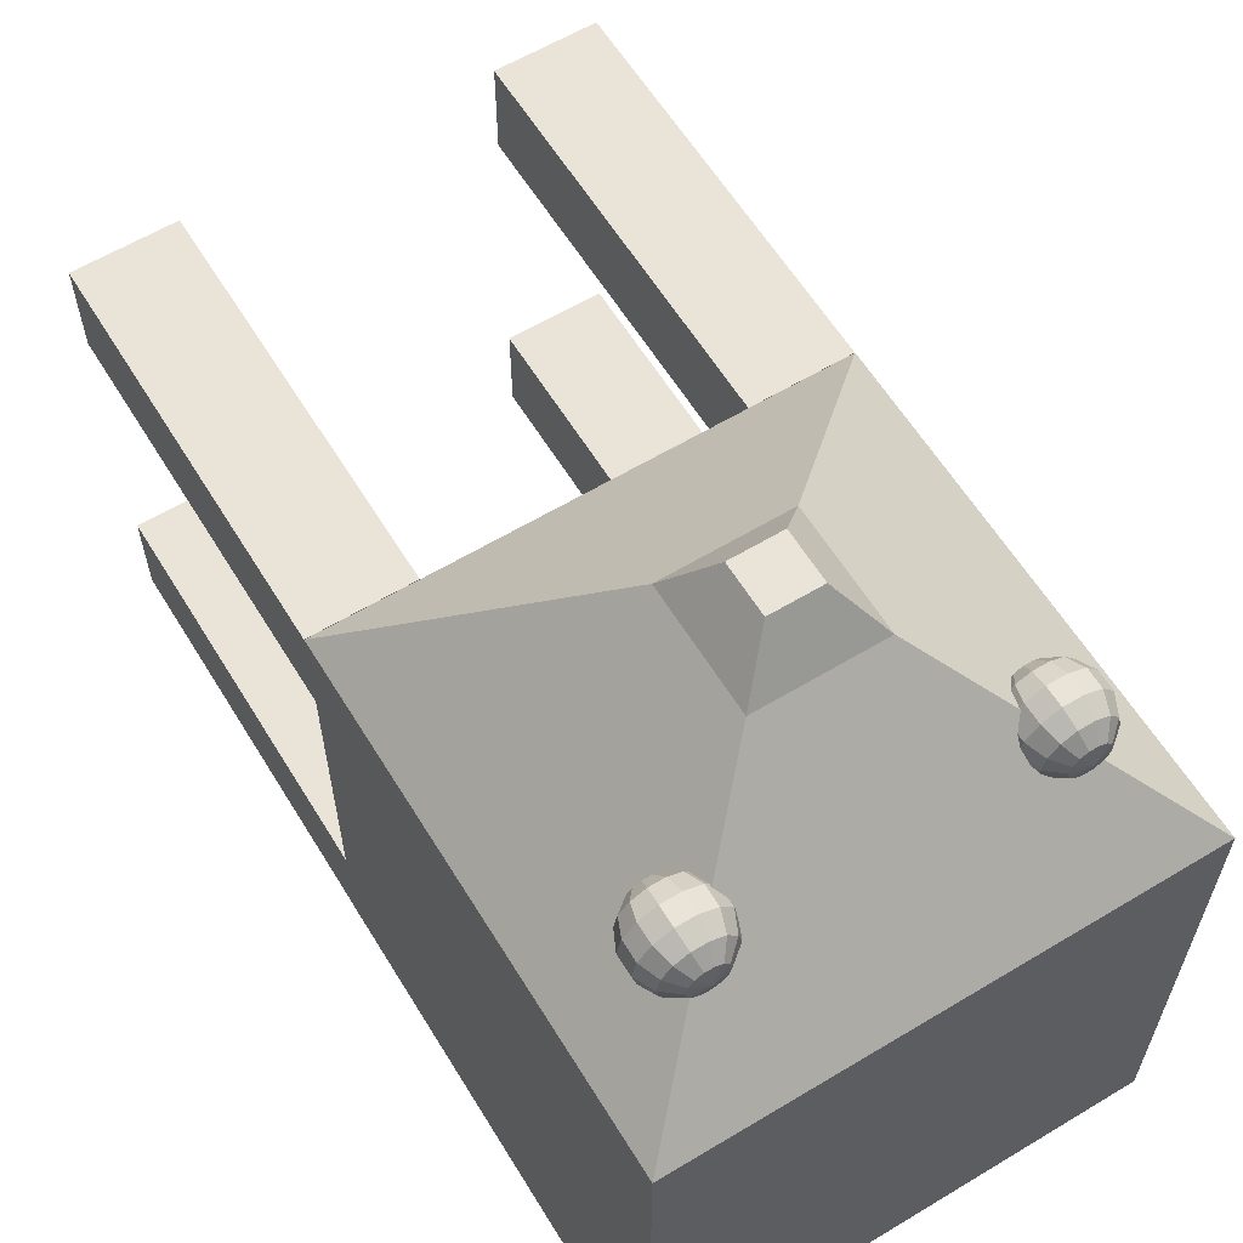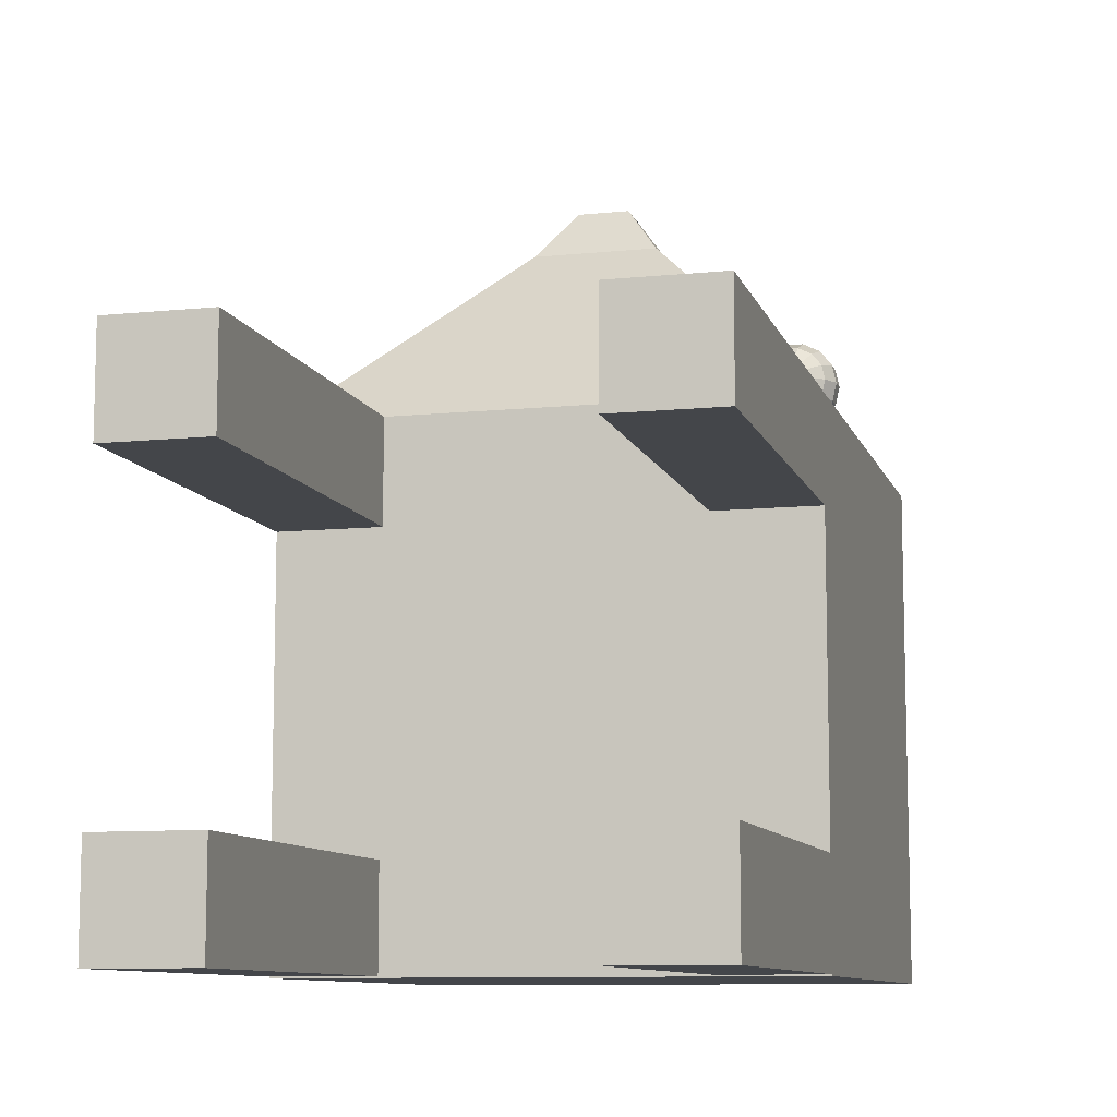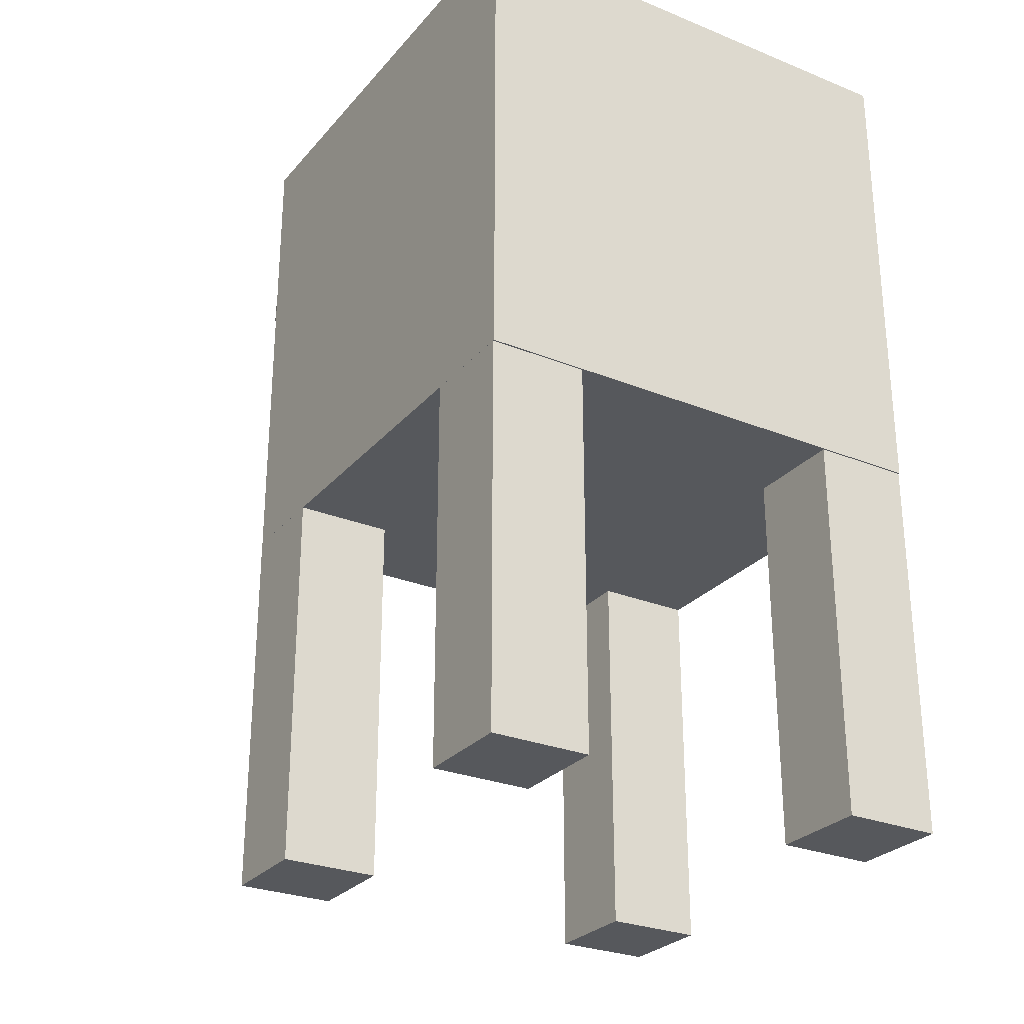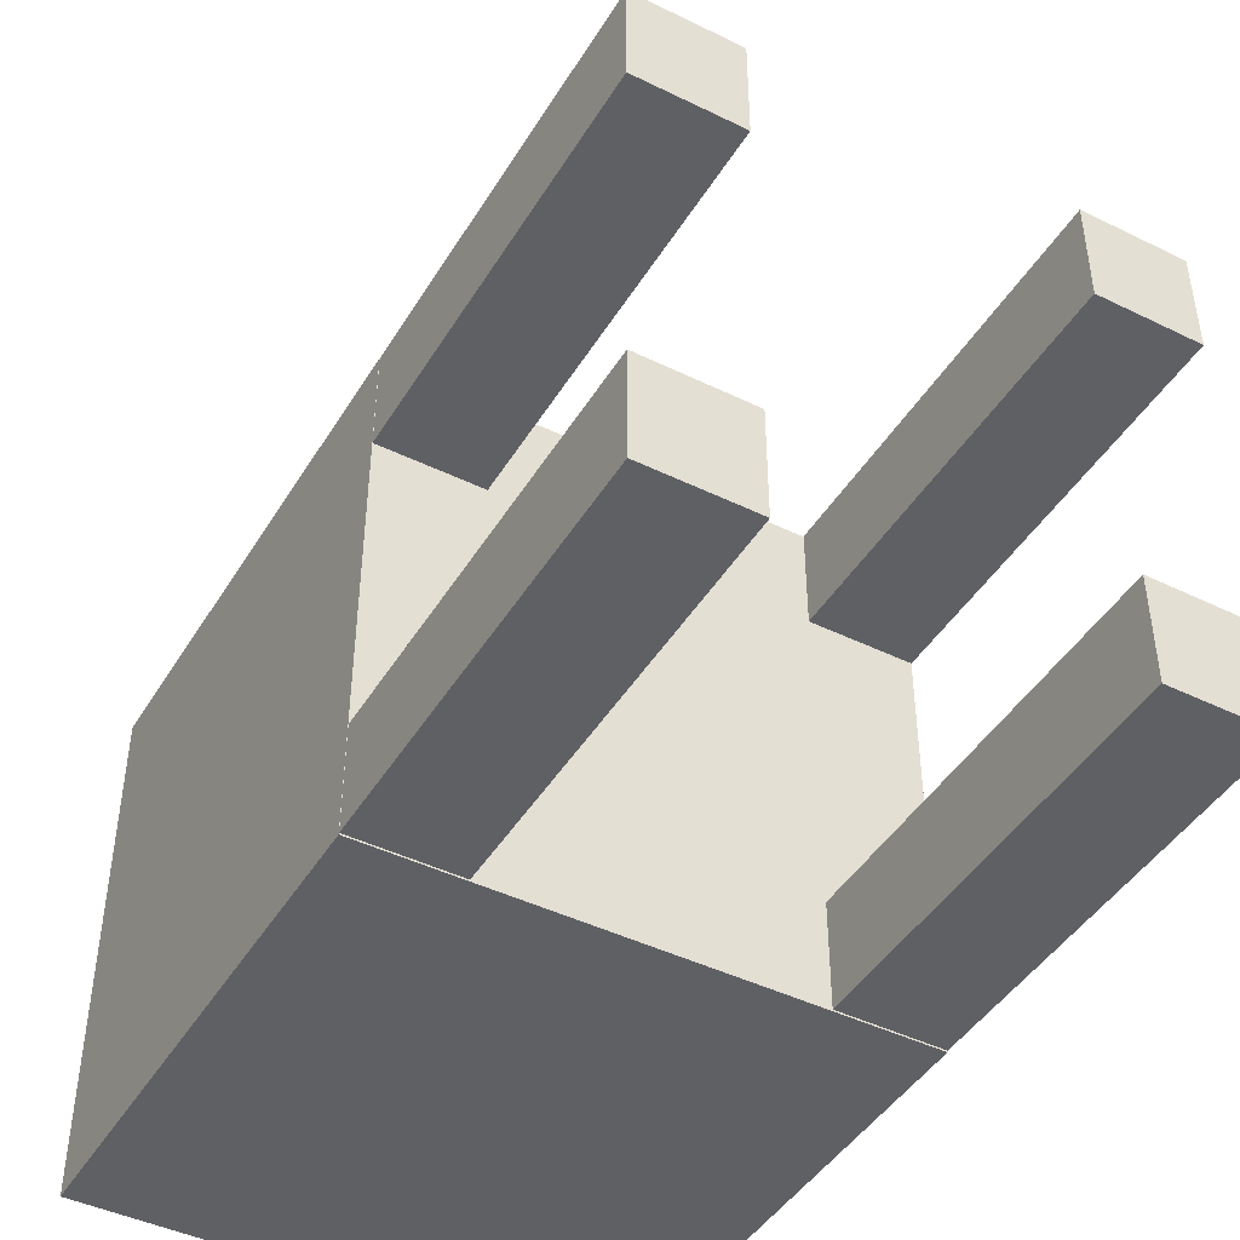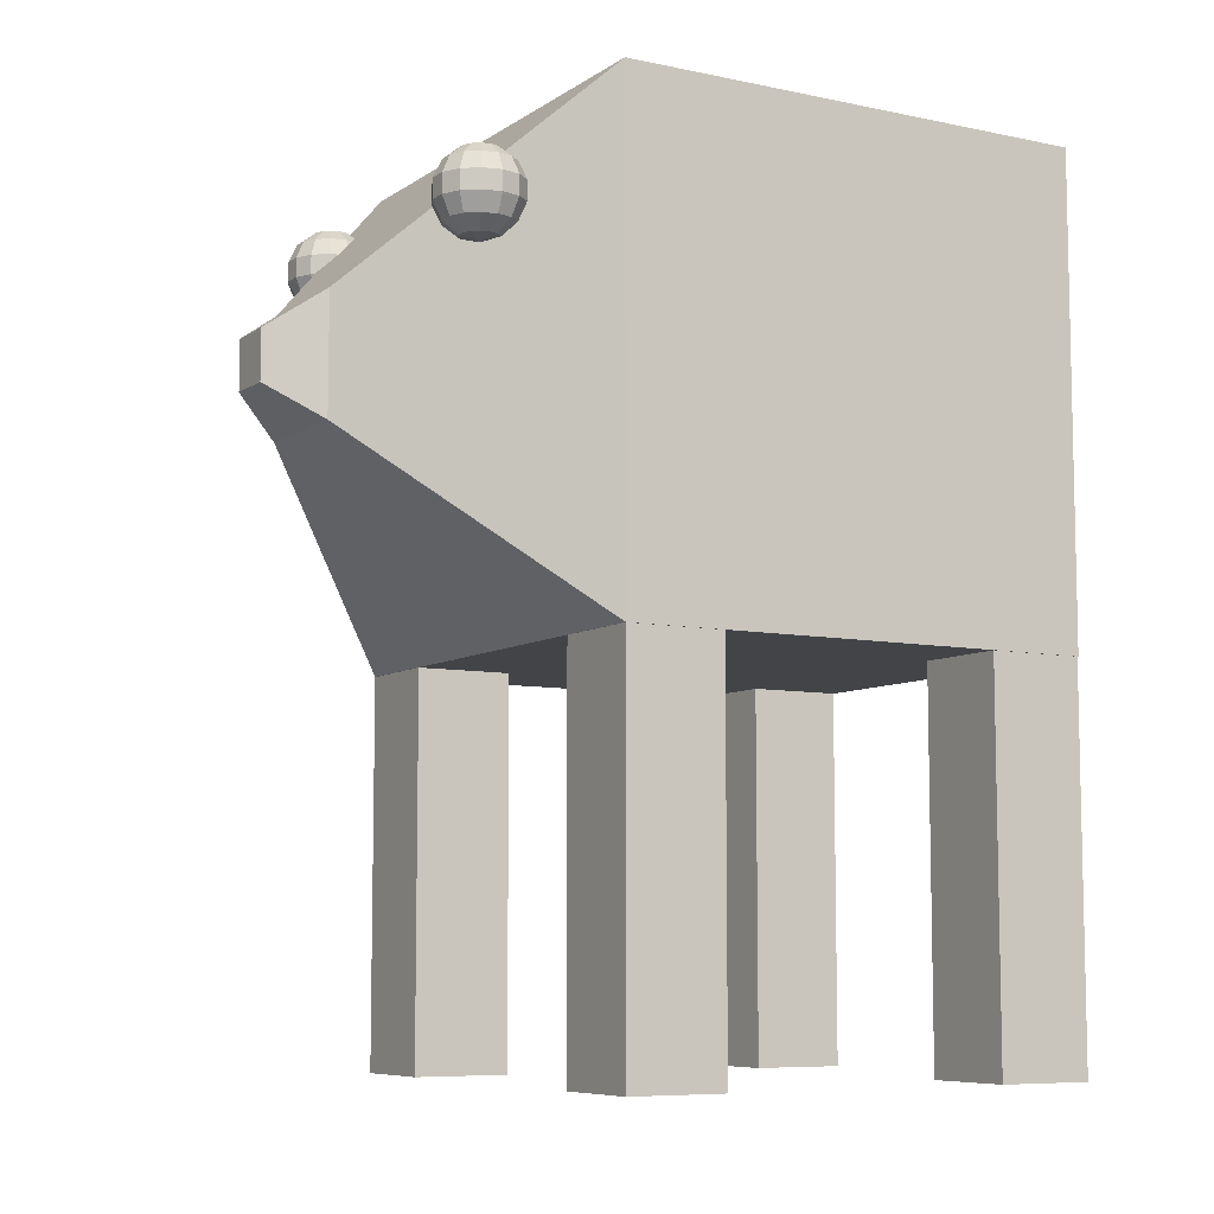
<metadata>
{"format":"obj","ext":"obj","renderer":"f3d","projection":"perspective","resolution":1024,"background":"white","views":[{"elev":60.9,"azim":148.5,"up":"+Z"},{"elev":-9.6,"azim":14.8,"up":"+Z"},{"elev":-27.7,"azim":148.3,"up":"+Y"},{"elev":-44.7,"azim":-29.6,"up":"+Z"},{"elev":-7.8,"azim":59.7,"up":"+Y"}]}
</metadata>
<code>
o Cube.002
v -0.8585 0.005233 -0.8644
v -0.8585 0.5244 -0.8644
v -0.7267 0.005233 -0.8644
v -0.7267 0.5244 -0.8644
v -0.8585 0.005233 -0.7326
v -0.8585 0.5244 -0.7326
v -0.7267 0.005233 -0.7326
v -0.7267 0.5244 -0.7326
v -0.8585 0.005233 -0.3444
v -0.8585 0.5244 -0.3444
v -0.7267 0.005233 -0.3444
v -0.7267 0.5244 -0.3444
v -0.8585 0.005233 -0.2126
v -0.8585 0.5244 -0.2126
v -0.7267 0.005233 -0.2126
v -0.7267 0.5244 -0.2126
v -0.819 1.081 -0.08759
v -0.819 0.9768 -0.08759
v -0.8215 1.081 -0.07669
v -0.8033 1.065 -0.06795
v -0.7933 1.042 -0.06309
v -0.7933 1.016 -0.06309
v -0.8033 0.9928 -0.06795
v -0.8215 0.9768 -0.07669
v -0.8285 1.081 -0.06795
v -0.8159 1.065 -0.05219
v -0.8089 1.042 -0.04345
v -0.8089 1.016 -0.04345
v -0.8159 0.9928 -0.05219
v -0.8285 0.9768 -0.06795
v -0.8385 1.081 -0.06309
v -0.834 1.065 -0.04345
v -0.8316 1.042 -0.03255
v -0.8316 1.016 -0.03255
v -0.834 0.9928 -0.04345
v -0.8385 0.9768 -0.06309
v -0.8497 1.081 -0.06309
v -0.8542 1.065 -0.04345
v -0.8567 1.042 -0.03255
v -0.8567 1.016 -0.03255
v -0.8542 0.9928 -0.04345
v -0.8497 0.9768 -0.06309
v -0.8598 1.081 -0.06795
v -0.8724 1.065 -0.05219
v -0.8793 1.042 -0.04345
v -0.8793 1.016 -0.04345
v -0.8724 0.9928 -0.05219
v -0.8598 0.9768 -0.06795
v -0.8668 1.081 -0.07669
v -0.8849 1.065 -0.06795
v -0.895 1.042 -0.06309
v -0.895 1.016 -0.06309
v -0.8849 0.9928 -0.06795
v -0.8668 0.9768 -0.07669
v -0.8692 1.081 -0.08759
v -0.8894 1.065 -0.08759
v -0.9006 1.042 -0.08759
v -0.9006 1.016 -0.08759
v -0.8894 0.9928 -0.08759
v -0.8692 0.9768 -0.08759
v -0.8668 1.081 -0.09849
v -0.8849 1.065 -0.1072
v -0.895 1.042 -0.1121
v -0.895 1.016 -0.1121
v -0.8849 0.9928 -0.1072
v -0.8668 0.9768 -0.09849
v -0.8598 1.081 -0.1072
v -0.8724 1.065 -0.123
v -0.8793 1.042 -0.1317
v -0.8793 1.016 -0.1317
v -0.8724 0.9928 -0.123
v -0.8598 0.9768 -0.1072
v -0.8497 1.081 -0.1121
v -0.8542 1.065 -0.1317
v -0.8567 1.042 -0.1426
v -0.8567 1.016 -0.1426
v -0.8542 0.9928 -0.1317
v -0.8497 0.9768 -0.1121
v -0.8385 1.081 -0.1121
v -0.834 1.065 -0.1317
v -0.8316 1.042 -0.1426
v -0.8316 1.016 -0.1426
v -0.834 0.9928 -0.1317
v -0.8385 0.9768 -0.1121
v -0.8441 0.971 -0.08759
v -0.8285 1.081 -0.1072
v -0.8159 1.065 -0.123
v -0.8089 1.042 -0.1317
v -0.8089 1.016 -0.1317
v -0.8159 0.9928 -0.123
v -0.8285 0.9768 -0.1072
v -0.8215 1.081 -0.09849
v -0.8033 1.065 -0.1072
v -0.7933 1.042 -0.1121
v -0.7933 1.016 -0.1121
v -0.8033 0.9928 -0.1072
v -0.8215 0.9768 -0.09849
v -0.8441 1.087 -0.08759
v -0.7988 1.065 -0.08759
v -0.7877 1.042 -0.08759
v -0.7877 1.016 -0.08759
v -0.7988 0.9928 -0.08759
v -1.235 1.081 -0.08759
v -1.235 0.9768 -0.08759
v -1.237 1.081 -0.07669
v -1.219 1.065 -0.06795
v -1.209 1.042 -0.06309
v -1.209 1.016 -0.06309
v -1.219 0.9928 -0.06795
v -1.237 0.9768 -0.07669
v -1.244 1.081 -0.06795
v -1.232 1.065 -0.05219
v -1.225 1.042 -0.04345
v -1.225 1.016 -0.04345
v -1.232 0.9928 -0.05219
v -1.244 0.9768 -0.06795
v -1.254 1.081 -0.06309
v -1.25 1.065 -0.04345
v -1.247 1.042 -0.03255
v -1.247 1.016 -0.03255
v -1.25 0.9928 -0.04345
v -1.254 0.9768 -0.06309
v -1.265 1.081 -0.06309
v -1.27 1.065 -0.04345
v -1.272 1.042 -0.03255
v -1.272 1.016 -0.03255
v -1.27 0.9928 -0.04345
v -1.265 0.9768 -0.06309
v -1.276 1.081 -0.06795
v -1.288 1.065 -0.05219
v -1.295 1.042 -0.04345
v -1.295 1.016 -0.04345
v -1.288 0.9928 -0.05219
v -1.276 0.9768 -0.06795
v -1.283 1.081 -0.07669
v -1.301 1.065 -0.06795
v -1.311 1.042 -0.06309
v -1.311 1.016 -0.06309
v -1.301 0.9928 -0.06795
v -1.283 0.9768 -0.07669
v -1.285 1.081 -0.08759
v -1.305 1.065 -0.08759
v -1.316 1.042 -0.08759
v -1.316 1.016 -0.08759
v -1.305 0.9928 -0.08759
v -1.285 0.9768 -0.08759
v -1.283 1.081 -0.09849
v -1.301 1.065 -0.1072
v -1.311 1.042 -0.1121
v -1.311 1.016 -0.1121
v -1.301 0.9928 -0.1072
v -1.283 0.9768 -0.09849
v -1.276 1.081 -0.1072
v -1.288 1.065 -0.123
v -1.295 1.042 -0.1317
v -1.295 1.016 -0.1317
v -1.288 0.9928 -0.123
v -1.276 0.9768 -0.1072
v -1.265 1.081 -0.1121
v -1.27 1.065 -0.1317
v -1.272 1.042 -0.1426
v -1.272 1.016 -0.1426
v -1.27 0.9928 -0.1317
v -1.265 0.9768 -0.1121
v -1.254 1.081 -0.1121
v -1.25 1.065 -0.1317
v -1.247 1.042 -0.1426
v -1.247 1.016 -0.1426
v -1.25 0.9928 -0.1317
v -1.254 0.9768 -0.1121
v -1.26 0.971 -0.08759
v -1.244 1.081 -0.1072
v -1.232 1.065 -0.123
v -1.225 1.042 -0.1317
v -1.225 1.016 -0.1317
v -1.232 0.9928 -0.123
v -1.244 0.9768 -0.1072
v -1.237 1.081 -0.09849
v -1.219 1.065 -0.1072
v -1.209 1.042 -0.1121
v -1.209 1.016 -0.1121
v -1.219 0.9928 -0.1072
v -1.237 0.9768 -0.09849
v -1.26 1.087 -0.08759
v -1.215 1.065 -0.08759
v -1.203 1.042 -0.08759
v -1.203 1.016 -0.08759
v -1.215 0.9928 -0.08759
v -1.38 0.005233 -0.8644
v -1.38 0.5244 -0.8644
v -1.248 0.005233 -0.8644
v -1.248 0.5244 -0.8644
v -1.38 0.005233 -0.7326
v -1.38 0.5244 -0.7326
v -1.248 0.005233 -0.7326
v -1.248 0.5244 -0.7326
v -0.7268 0.5247 -0.2129
v -1.38 0.5247 -0.2129
v -1.38 0.5247 -0.8663
v -0.7268 0.5247 -0.8663
v -0.7268 1.178 -0.2129
v -1.38 1.178 -0.2129
v -1.38 1.178 -0.8663
v -0.7268 1.178 -0.8663
v -0.9746 0.7725 0.04123
v -1.132 0.7725 0.04123
v -0.9746 0.9302 0.04123
v -1.132 0.9302 0.04123
v -1.021 0.8187 0.1068
v -1.086 0.8187 0.1068
v -1.021 0.884 0.1068
v -1.086 0.884 0.1068
v -1.38 0.005233 -0.3447
v -1.38 0.5244 -0.3447
v -1.248 0.005233 -0.3447
v -1.248 0.5244 -0.3447
v -1.38 0.005233 -0.2129
v -1.38 0.5244 -0.2129
v -1.248 0.005233 -0.2129
v -1.248 0.5244 -0.2129
f 2 3 1
f 4 7 3
f 8 5 7
f 6 1 5
f 7 1 3
f 4 6 8
f 10 11 9
f 12 15 11
f 16 13 15
f 14 9 13
f 11 13 9
f 12 14 16
f 100 22 101
f 17 20 99
f 85 18 24
f 102 22 23
f 99 21 100
f 17 98 19
f 102 24 18
f 24 29 30
f 21 28 22
f 19 26 20
f 85 24 30
f 23 28 29
f 20 27 21
f 19 98 25
f 27 34 28
f 25 32 26
f 85 30 36
f 28 35 29
f 27 32 33
f 25 98 31
f 30 35 36
f 85 36 42
f 34 41 35
f 32 39 33
f 31 98 37
f 35 42 36
f 33 40 34
f 31 38 32
f 85 42 48
f 40 47 41
f 39 44 45
f 37 98 43
f 41 48 42
f 39 46 40
f 38 43 44
f 44 51 45
f 43 98 49
f 47 54 48
f 45 52 46
f 44 49 50
f 85 48 54
f 46 53 47
f 53 60 54
f 51 58 52
f 50 55 56
f 85 54 60
f 52 59 53
f 50 57 51
f 49 98 55
f 59 66 60
f 57 64 58
f 56 61 62
f 85 60 66
f 59 64 65
f 56 63 57
f 55 98 61
f 61 68 62
f 85 66 72
f 64 71 65
f 62 69 63
f 61 98 67
f 65 72 66
f 63 70 64
f 85 72 78
f 71 76 77
f 68 75 69
f 67 98 73
f 71 78 72
f 69 76 70
f 67 74 68
f 77 82 83
f 75 80 81
f 73 98 79
f 77 84 78
f 75 82 76
f 74 79 80
f 85 78 84
f 79 98 86
f 83 91 84
f 81 89 82
f 79 87 80
f 85 84 91
f 83 89 90
f 81 87 88
f 91 96 97
f 88 95 89
f 87 92 93
f 85 91 97
f 90 95 96
f 87 94 88
f 86 98 92
f 94 101 95
f 92 99 93
f 85 97 18
f 96 101 102
f 93 100 94
f 92 98 17
f 97 102 18
f 186 108 187
f 185 105 106
f 171 104 110
f 187 109 188
f 185 107 186
f 103 184 105
f 188 110 104
f 110 115 116
f 107 114 108
f 106 111 112
f 171 110 116
f 108 115 109
f 106 113 107
f 105 184 111
f 113 120 114
f 111 118 112
f 171 116 122
f 115 120 121
f 112 119 113
f 111 184 117
f 115 122 116
f 171 122 128
f 120 127 121
f 118 125 119
f 117 184 123
f 122 127 128
f 119 126 120
f 117 124 118
f 171 128 134
f 126 133 127
f 125 130 131
f 123 184 129
f 128 133 134
f 125 132 126
f 123 130 124
f 130 137 131
f 129 184 135
f 134 139 140
f 131 138 132
f 130 135 136
f 171 134 140
f 132 139 133
f 139 146 140
f 137 144 138
f 136 141 142
f 171 140 146
f 138 145 139
f 136 143 137
f 135 184 141
f 146 151 152
f 143 150 144
f 141 148 142
f 171 146 152
f 144 151 145
f 143 148 149
f 141 184 147
f 147 154 148
f 171 152 158
f 151 156 157
f 148 155 149
f 147 184 153
f 152 157 158
f 149 156 150
f 171 158 164
f 156 163 157
f 155 160 161
f 153 184 159
f 157 164 158
f 155 162 156
f 154 159 160
f 162 169 163
f 161 166 167
f 159 184 165
f 163 170 164
f 161 168 162
f 159 166 160
f 171 164 170
f 165 184 172
f 170 176 177
f 167 175 168
f 165 173 166
f 171 170 177
f 168 176 169
f 167 173 174
f 177 182 183
f 174 181 175
f 172 179 173
f 171 177 183
f 176 181 182
f 173 180 174
f 172 184 178
f 180 187 181
f 179 103 185
f 171 183 104
f 182 187 188
f 179 186 180
f 178 184 103
f 183 188 104
f 190 191 189
f 192 195 191
f 196 193 195
f 194 189 193
f 191 193 189
f 192 194 196
f 198 200 197
f 204 202 201
f 201 208 207
f 202 199 198
f 199 204 200
f 197 204 201
f 206 212 208
f 198 208 202
f 201 205 197
f 198 205 206
f 211 210 209
f 205 210 206
f 207 212 211
f 207 209 205
f 214 215 213
f 216 219 215
f 220 217 219
f 218 213 217
f 215 217 213
f 216 218 220
f 2 4 3
f 4 8 7
f 8 6 5
f 6 2 1
f 7 5 1
f 4 2 6
f 10 12 11
f 12 16 15
f 16 14 13
f 14 10 9
f 11 15 13
f 12 10 14
f 100 21 22
f 17 19 20
f 102 101 22
f 99 20 21
f 102 23 24
f 24 23 29
f 21 27 28
f 19 25 26
f 23 22 28
f 20 26 27
f 27 33 34
f 25 31 32
f 28 34 35
f 27 26 32
f 30 29 35
f 34 40 41
f 32 38 39
f 35 41 42
f 33 39 40
f 31 37 38
f 40 46 47
f 39 38 44
f 41 47 48
f 39 45 46
f 38 37 43
f 44 50 51
f 47 53 54
f 45 51 52
f 44 43 49
f 46 52 53
f 53 59 60
f 51 57 58
f 50 49 55
f 52 58 59
f 50 56 57
f 59 65 66
f 57 63 64
f 56 55 61
f 59 58 64
f 56 62 63
f 61 67 68
f 64 70 71
f 62 68 69
f 65 71 72
f 63 69 70
f 71 70 76
f 68 74 75
f 71 77 78
f 69 75 76
f 67 73 74
f 77 76 82
f 75 74 80
f 77 83 84
f 75 81 82
f 74 73 79
f 83 90 91
f 81 88 89
f 79 86 87
f 83 82 89
f 81 80 87
f 91 90 96
f 88 94 95
f 87 86 92
f 90 89 95
f 87 93 94
f 94 100 101
f 92 17 99
f 96 95 101
f 93 99 100
f 97 96 102
f 186 107 108
f 185 103 105
f 187 108 109
f 185 106 107
f 188 109 110
f 110 109 115
f 107 113 114
f 106 105 111
f 108 114 115
f 106 112 113
f 113 119 120
f 111 117 118
f 115 114 120
f 112 118 119
f 115 121 122
f 120 126 127
f 118 124 125
f 122 121 127
f 119 125 126
f 117 123 124
f 126 132 133
f 125 124 130
f 128 127 133
f 125 131 132
f 123 129 130
f 130 136 137
f 134 133 139
f 131 137 138
f 130 129 135
f 132 138 139
f 139 145 146
f 137 143 144
f 136 135 141
f 138 144 145
f 136 142 143
f 146 145 151
f 143 149 150
f 141 147 148
f 144 150 151
f 143 142 148
f 147 153 154
f 151 150 156
f 148 154 155
f 152 151 157
f 149 155 156
f 156 162 163
f 155 154 160
f 157 163 164
f 155 161 162
f 154 153 159
f 162 168 169
f 161 160 166
f 163 169 170
f 161 167 168
f 159 165 166
f 170 169 176
f 167 174 175
f 165 172 173
f 168 175 176
f 167 166 173
f 177 176 182
f 174 180 181
f 172 178 179
f 176 175 181
f 173 179 180
f 180 186 187
f 179 178 103
f 182 181 187
f 179 185 186
f 183 182 188
f 190 192 191
f 192 196 195
f 196 194 193
f 194 190 189
f 191 195 193
f 192 190 194
f 198 199 200
f 204 203 202
f 201 202 208
f 202 203 199
f 199 203 204
f 197 200 204
f 206 210 212
f 198 206 208
f 201 207 205
f 198 197 205
f 211 212 210
f 205 209 210
f 207 208 212
f 207 211 209
f 214 216 215
f 216 220 219
f 220 218 217
f 218 214 213
f 215 219 217
f 216 214 218

</code>
